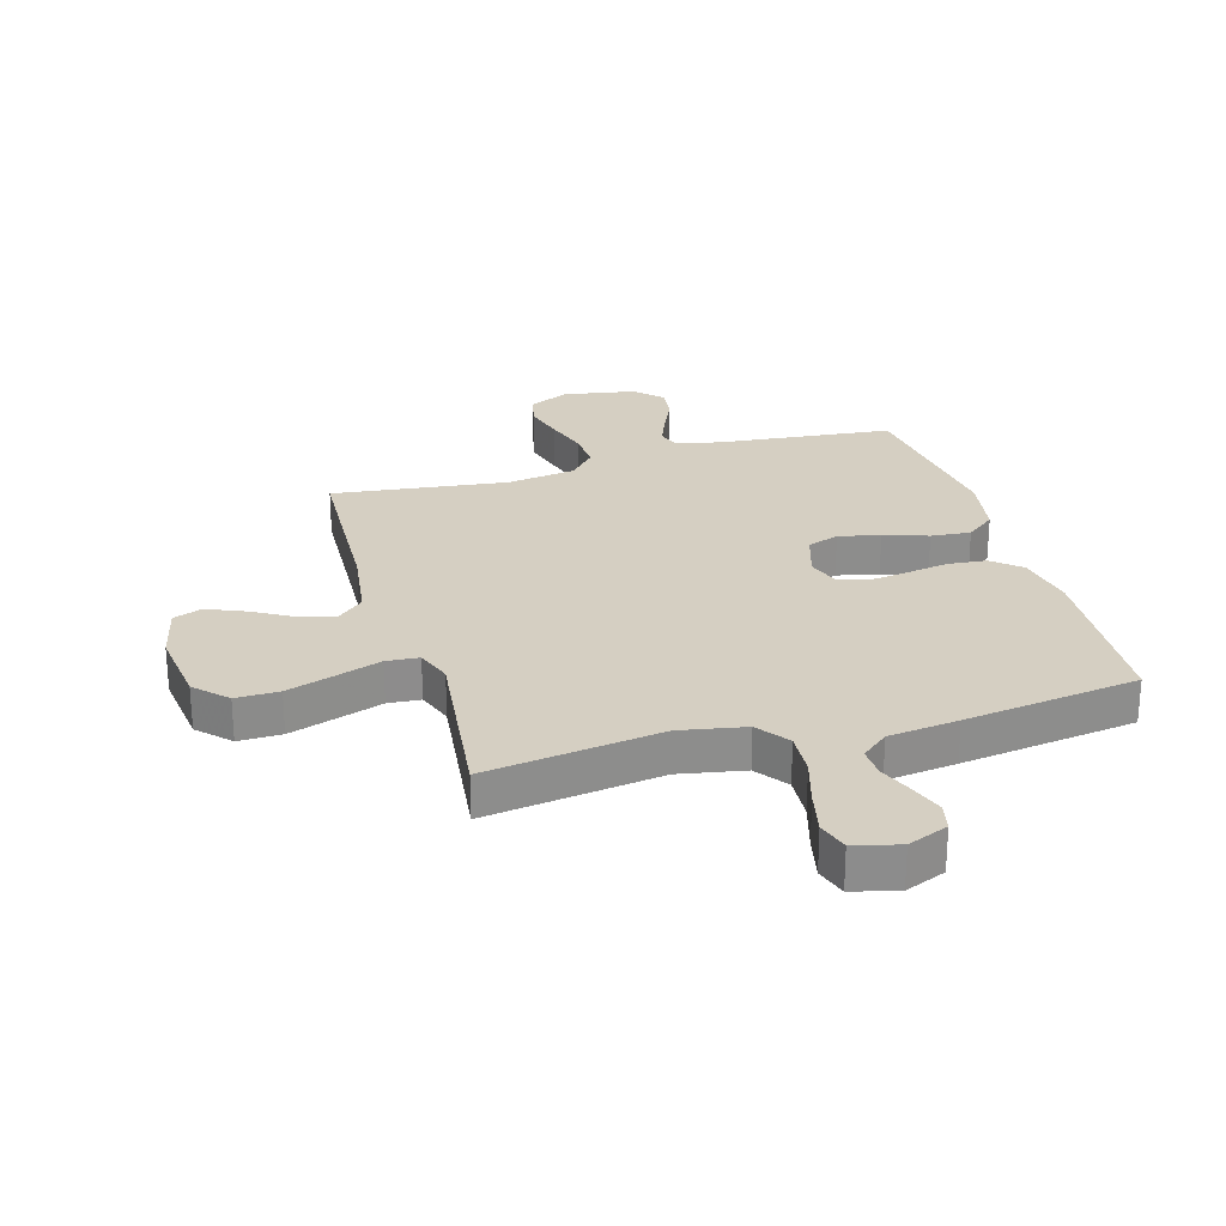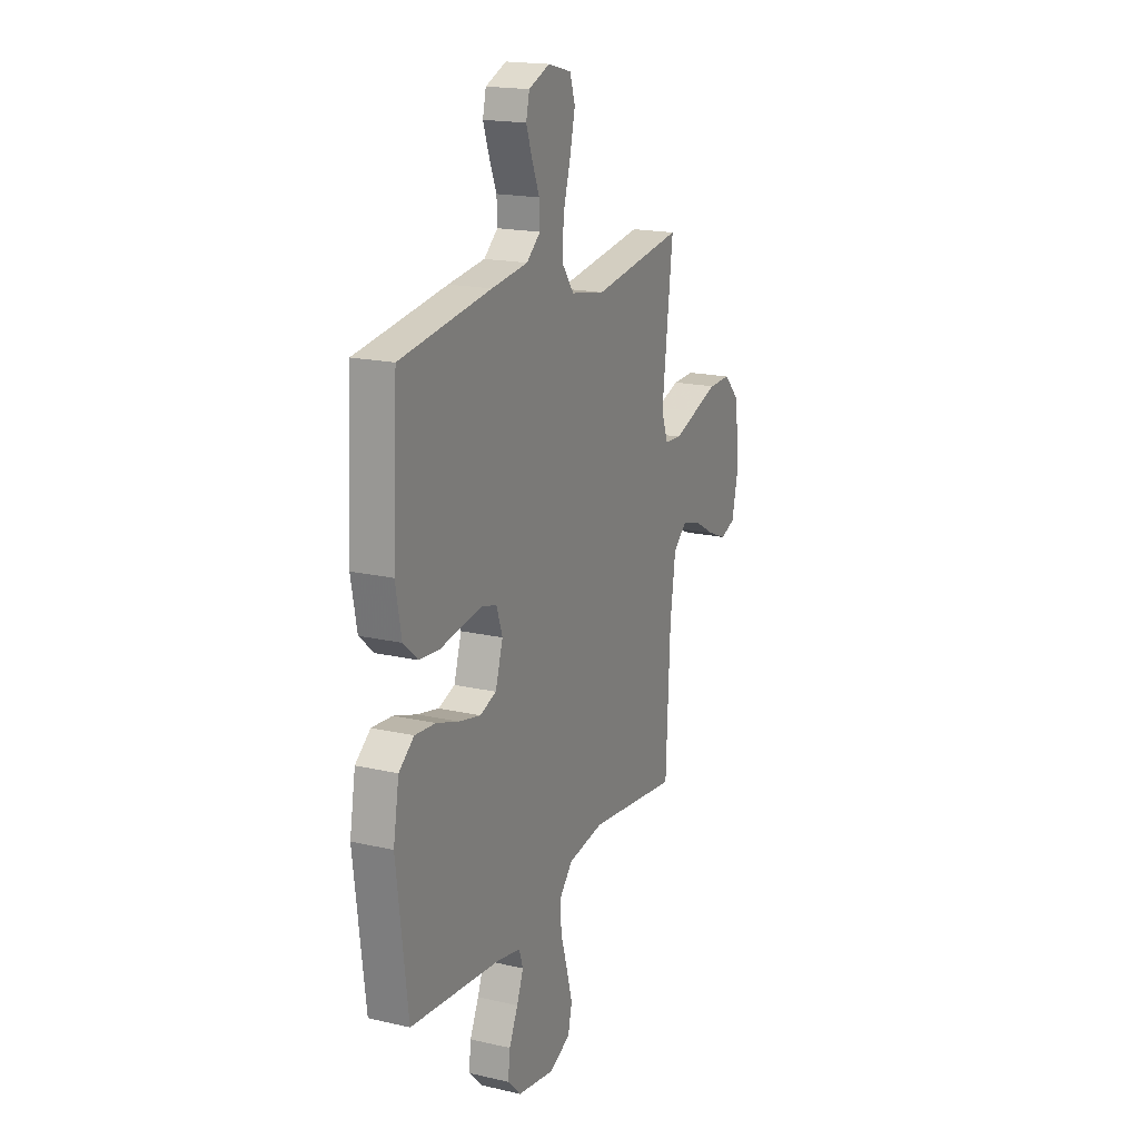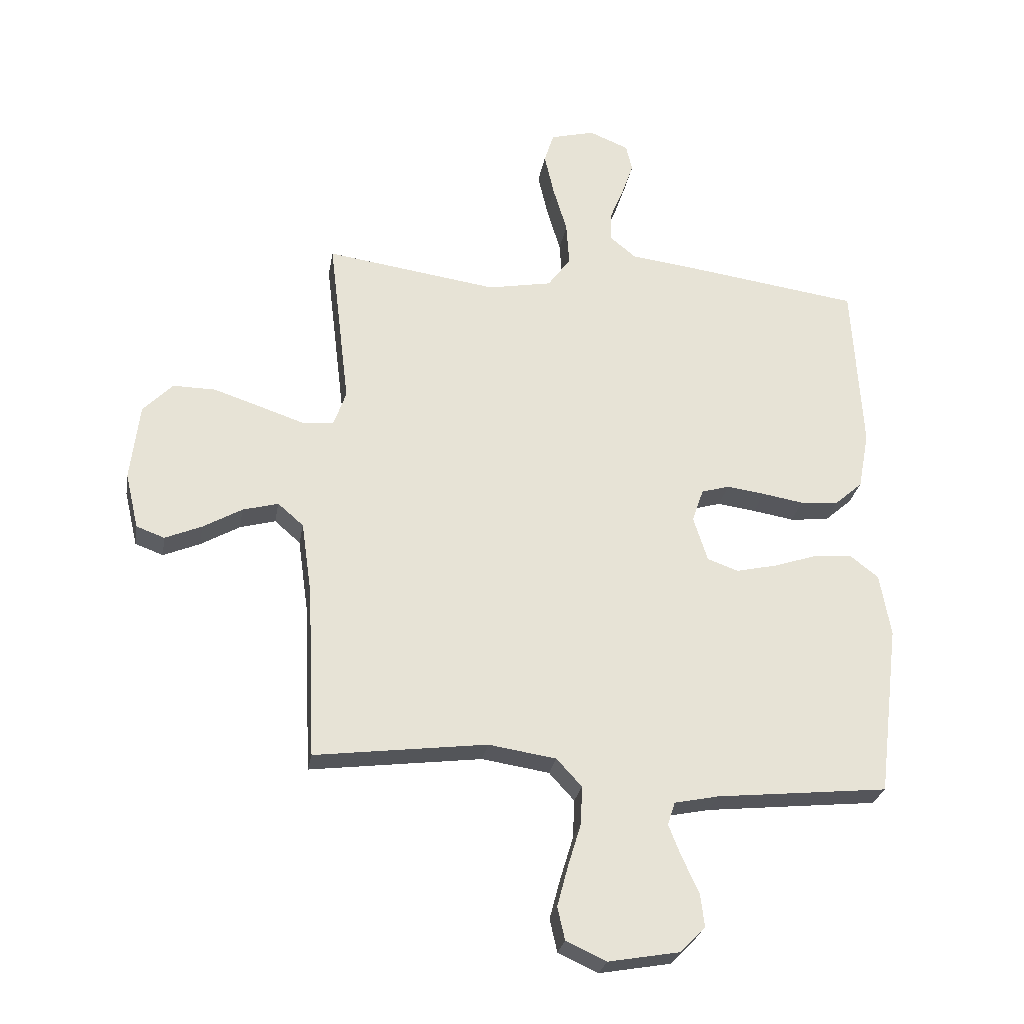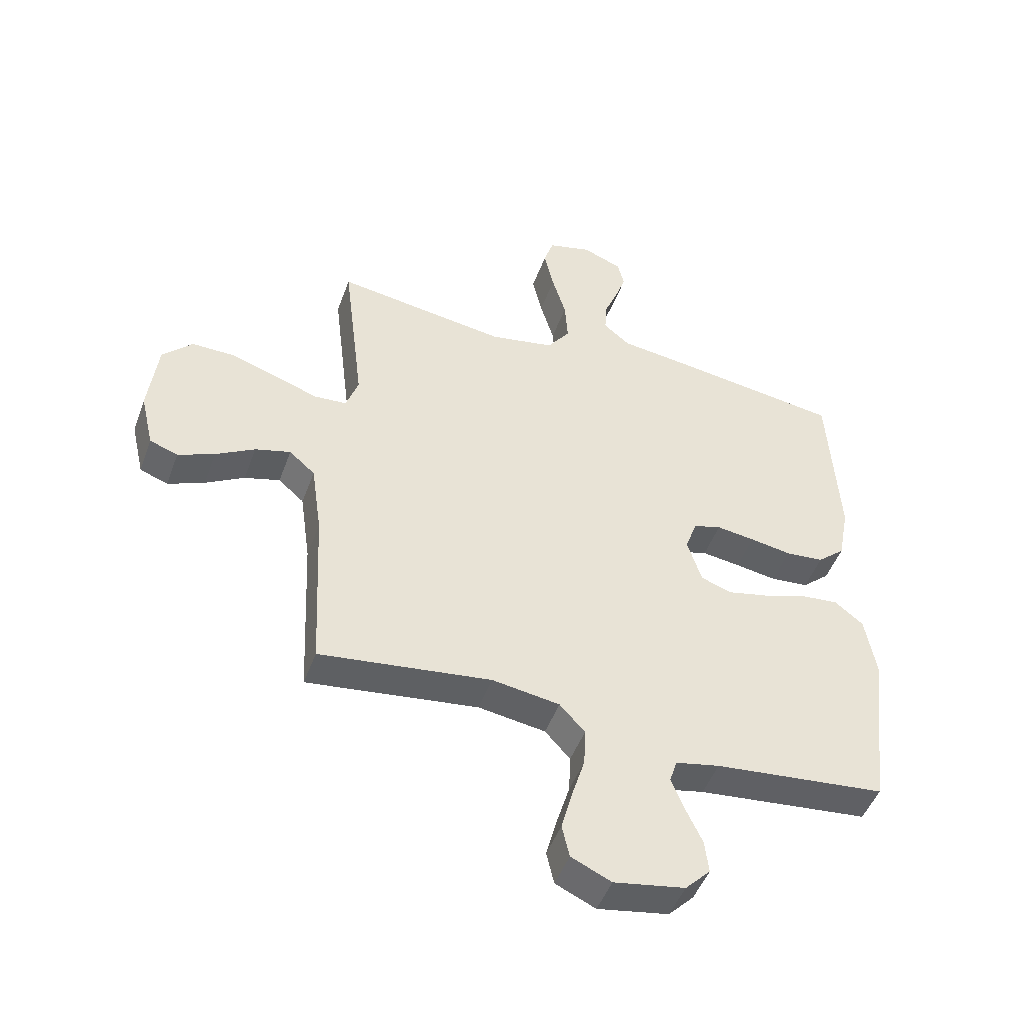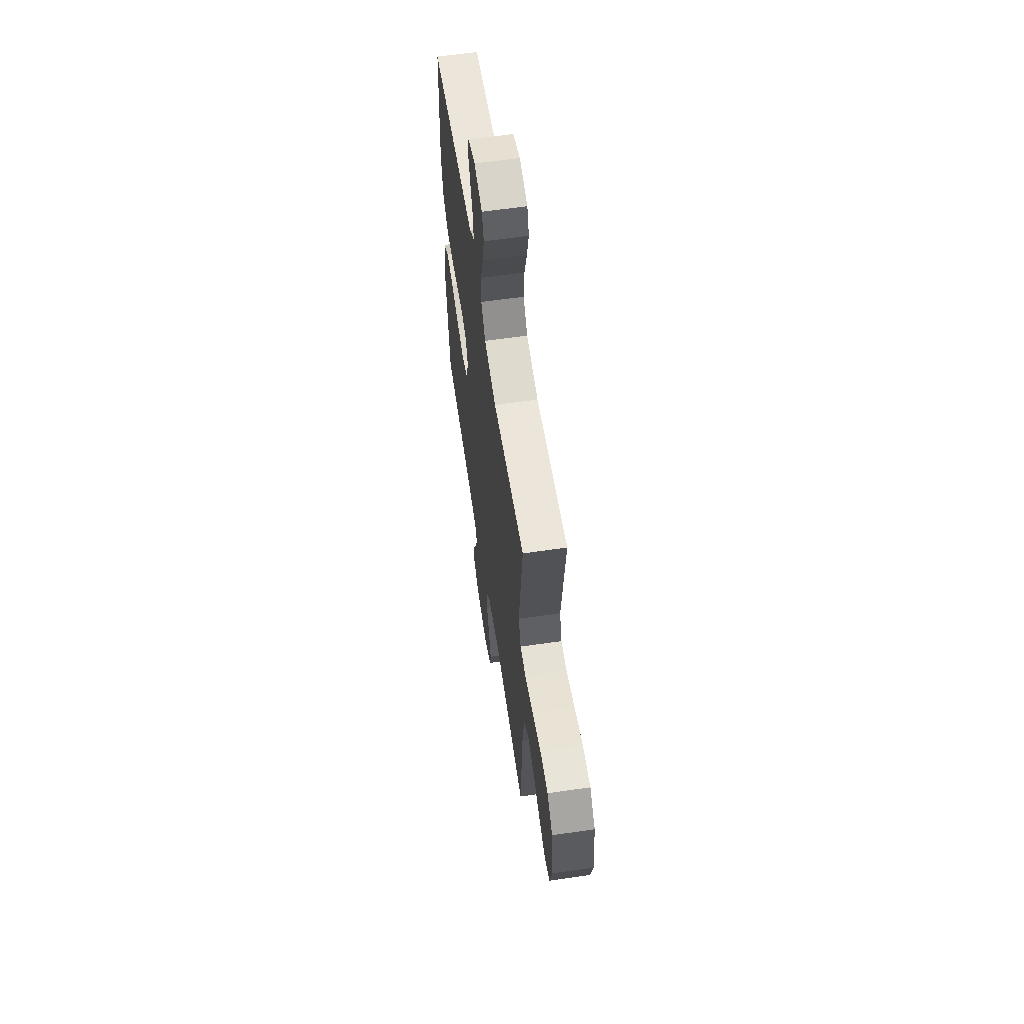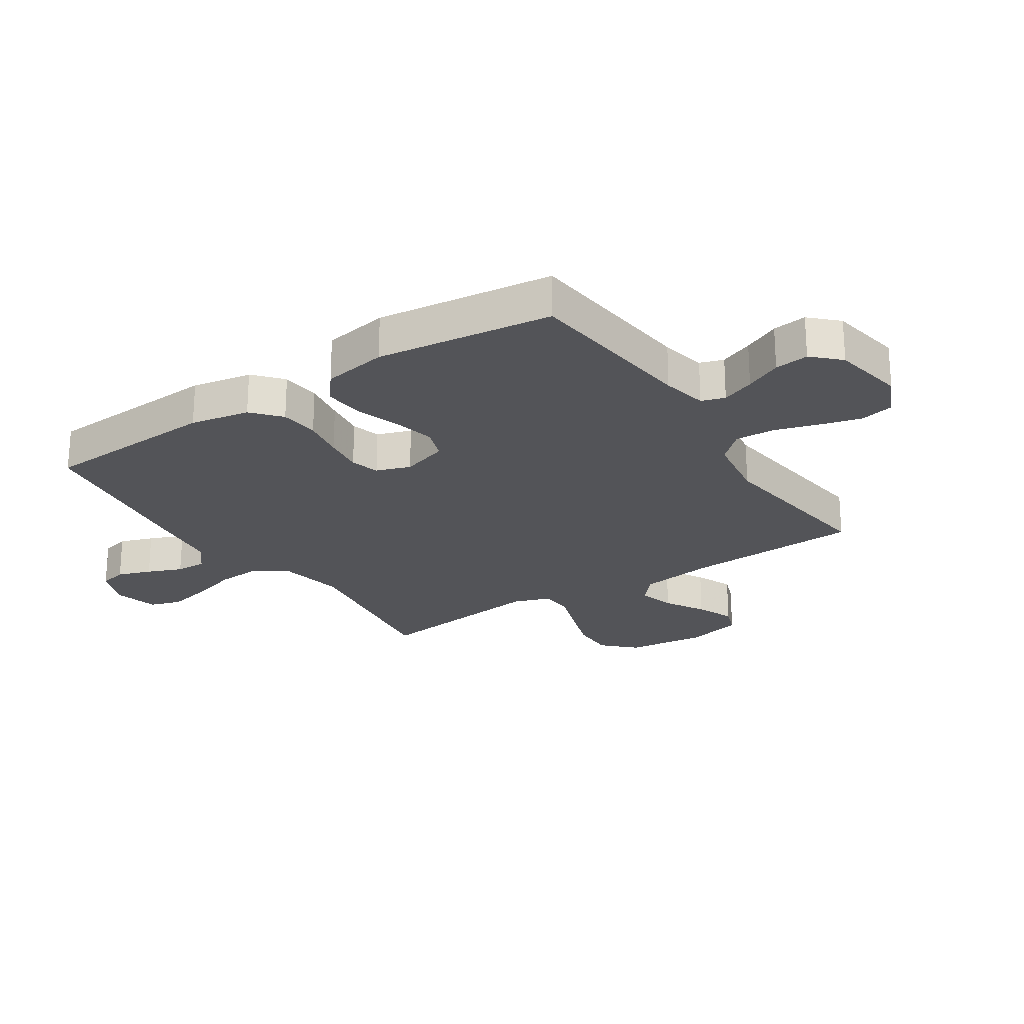
<metadata>
{"format":"obj","ext":"obj","renderer":"f3d","projection":"perspective","resolution":1024,"background":"white","views":[{"elev":25.9,"azim":-16.3,"up":"+Y"},{"elev":18.4,"azim":114.0,"up":"+Z"},{"elev":-26.9,"azim":-9.6,"up":"+Z"},{"elev":-47.8,"azim":-19.6,"up":"+Z"},{"elev":61.0,"azim":-98.5,"up":"+Z"},{"elev":-23.6,"azim":123.4,"up":"+Y"}]}
</metadata>
<code>
v 0.5 0.07 -0.5
v 0.2 0.07 -0.531
v 0.123 0.07 -0.547
v 0.11 0.07 -0.587
v 0.132 0.07 -0.643
v 0.161 0.07 -0.705
v 0.168 0.07 -0.763
v 0.124 0.07 -0.808
v 0 0.07 -0.83
v -0.07 0.07 -0.798
v -0.083 0.07 -0.741
v -0.064 0.07 -0.67
v -0.041 0.07 -0.595
v -0.038 0.07 -0.528
v -0.082 0.07 -0.48
v -0.2 0.07 -0.462
v -0.5 0.07 -0.5
v -0.514 0.07 -0.2
v -0.532 0.07 -0.072
v -0.577 0.07 -0.033
v -0.639 0.07 -0.05
v -0.707 0.07 -0.089
v -0.771 0.07 -0.116
v -0.82 0.07 -0.098
v -0.843 0.07 0
v -0.827 0.07 0.135
v -0.775 0.07 0.188
v -0.701 0.07 0.187
v -0.619 0.07 0.16
v -0.542 0.07 0.134
v -0.486 0.07 0.138
v -0.464 0.07 0.2
v -0.5 0.07 0.5
v -0.2 0.07 0.457
v -0.088 0.07 0.478
v -0.048 0.07 0.533
v -0.053 0.07 0.609
v -0.077 0.07 0.69
v -0.094 0.07 0.765
v -0.077 0.07 0.818
v 0 0.07 0.838
v 0.069 0.07 0.81
v 0.08 0.07 0.763
v 0.06 0.07 0.706
v 0.036 0.07 0.647
v 0.034 0.07 0.595
v 0.08 0.07 0.557
v 0.2 0.07 0.542
v 0.5 0.07 0.5
v 0.517 0.07 0.2
v 0.498 0.07 0.099
v 0.45 0.07 0.057
v 0.383 0.07 0.051
v 0.311 0.07 0.063
v 0.244 0.07 0.072
v 0.195 0.07 0.058
v 0.175 0.07 0
v 0.2 0.07 -0.079
v 0.254 0.07 -0.098
v 0.325 0.07 -0.082
v 0.4 0.07 -0.057
v 0.468 0.07 -0.051
v 0.518 0.07 -0.09
v 0.537 0.07 -0.2
v 0.5 0 -0.5
v 0.2 0 -0.531
v 0.123 0 -0.547
v 0.11 0 -0.587
v 0.132 0 -0.643
v 0.161 0 -0.705
v 0.168 0 -0.763
v 0.124 0 -0.808
v 0 0 -0.83
v -0.07 0 -0.798
v -0.083 0 -0.741
v -0.064 0 -0.67
v -0.041 0 -0.595
v -0.038 0 -0.528
v -0.082 0 -0.48
v -0.2 0 -0.462
v -0.5 0 -0.5
v -0.514 0 -0.2
v -0.532 0 -0.072
v -0.577 0 -0.033
v -0.639 0 -0.05
v -0.707 0 -0.089
v -0.771 0 -0.116
v -0.82 0 -0.098
v -0.843 0 0
v -0.827 0 0.135
v -0.775 0 0.188
v -0.701 0 0.187
v -0.619 0 0.16
v -0.542 0 0.134
v -0.486 0 0.138
v -0.464 0 0.2
v -0.5 0 0.5
v -0.2 0 0.457
v -0.088 0 0.478
v -0.048 0 0.533
v -0.053 0 0.609
v -0.077 0 0.69
v -0.094 0 0.765
v -0.077 0 0.818
v 0 0 0.838
v 0.069 0 0.81
v 0.08 0 0.763
v 0.06 0 0.706
v 0.036 0 0.647
v 0.034 0 0.595
v 0.08 0 0.557
v 0.2 0 0.542
v 0.5 0 0.5
v 0.517 0 0.2
v 0.498 0 0.099
v 0.45 0 0.057
v 0.383 0 0.051
v 0.311 0 0.063
v 0.244 0 0.072
v 0.195 0 0.058
v 0.175 0 0
v 0.2 0 -0.079
v 0.254 0 -0.098
v 0.325 0 -0.082
v 0.4 0 -0.057
v 0.468 0 -0.051
v 0.518 0 -0.09
v 0.537 0 -0.2
f 64 1 2
f 63 64 2
f 62 63 2
f 61 62 2
f 60 61 2
f 59 60 2 3
f 58 59 3 4
f 57 58 4
f 52 53 54
f 51 52 54
f 50 51 54
f 49 50 54
f 48 49 54
f 47 48 54
f 46 47 54 55
f 43 44 45
f 42 43 45
f 41 42 45
f 40 41 45
f 39 40 45
f 38 39 45
f 37 38 45
f 36 37 45 46
f 46 55 56
f 36 46 56
f 35 36 56
f 32 33 34
f 35 56 57
f 34 35 57
f 32 34 57
f 31 32 57
f 28 29 30
f 27 28 30
f 26 27 30
f 25 26 30
f 24 25 30
f 23 24 30
f 22 23 30
f 21 22 30
f 16 17 18
f 15 16 18 19
f 11 12 13
f 10 11 13
f 9 10 13
f 8 9 13
f 7 8 13
f 6 7 13
f 5 6 13
f 4 5 13 14
f 57 4 14 15
f 20 21 30 31
f 19 20 31 57
f 15 19 57
f 66 65 128
f 66 128 127
f 66 127 126
f 66 126 125
f 66 125 124
f 67 66 124 123
f 68 67 123 122
f 68 122 121
f 118 117 116
f 118 116 115
f 118 115 114
f 118 114 113
f 118 113 112
f 118 112 111
f 119 118 111 110
f 109 108 107
f 109 107 106
f 109 106 105
f 109 105 104
f 109 104 103
f 109 103 102
f 109 102 101
f 110 109 101 100
f 120 119 110
f 120 110 100
f 120 100 99
f 98 97 96
f 121 120 99
f 121 99 98
f 121 98 96
f 121 96 95
f 94 93 92
f 94 92 91
f 94 91 90
f 94 90 89
f 94 89 88
f 94 88 87
f 94 87 86
f 94 86 85
f 82 81 80
f 83 82 80 79
f 77 76 75
f 77 75 74
f 77 74 73
f 77 73 72
f 77 72 71
f 77 71 70
f 77 70 69
f 78 77 69 68
f 79 78 68 121
f 95 94 85 84
f 121 95 84 83
f 121 83 79
f 1 65 66 2
f 2 66 67 3
f 3 67 68 4
f 4 68 69 5
f 5 69 70 6
f 6 70 71 7
f 7 71 72 8
f 8 72 73 9
f 9 73 74 10
f 10 74 75 11
f 11 75 76 12
f 12 76 77 13
f 13 77 78 14
f 14 78 79 15
f 15 79 80 16
f 16 80 81 17
f 17 81 82 18
f 18 82 83 19
f 19 83 84 20
f 20 84 85 21
f 21 85 86 22
f 22 86 87 23
f 23 87 88 24
f 24 88 89 25
f 25 89 90 26
f 26 90 91 27
f 27 91 92 28
f 28 92 93 29
f 29 93 94 30
f 30 94 95 31
f 31 95 96 32
f 32 96 97 33
f 33 97 98 34
f 34 98 99 35
f 35 99 100 36
f 36 100 101 37
f 37 101 102 38
f 38 102 103 39
f 39 103 104 40
f 40 104 105 41
f 41 105 106 42
f 42 106 107 43
f 43 107 108 44
f 44 108 109 45
f 45 109 110 46
f 46 110 111 47
f 47 111 112 48
f 48 112 113 49
f 49 113 114 50
f 50 114 115 51
f 51 115 116 52
f 52 116 117 53
f 53 117 118 54
f 54 118 119 55
f 55 119 120 56
f 56 120 121 57
f 57 121 122 58
f 58 122 123 59
f 59 123 124 60
f 60 124 125 61
f 61 125 126 62
f 62 126 127 63
f 63 127 128 64
f 64 128 65 1

</code>
